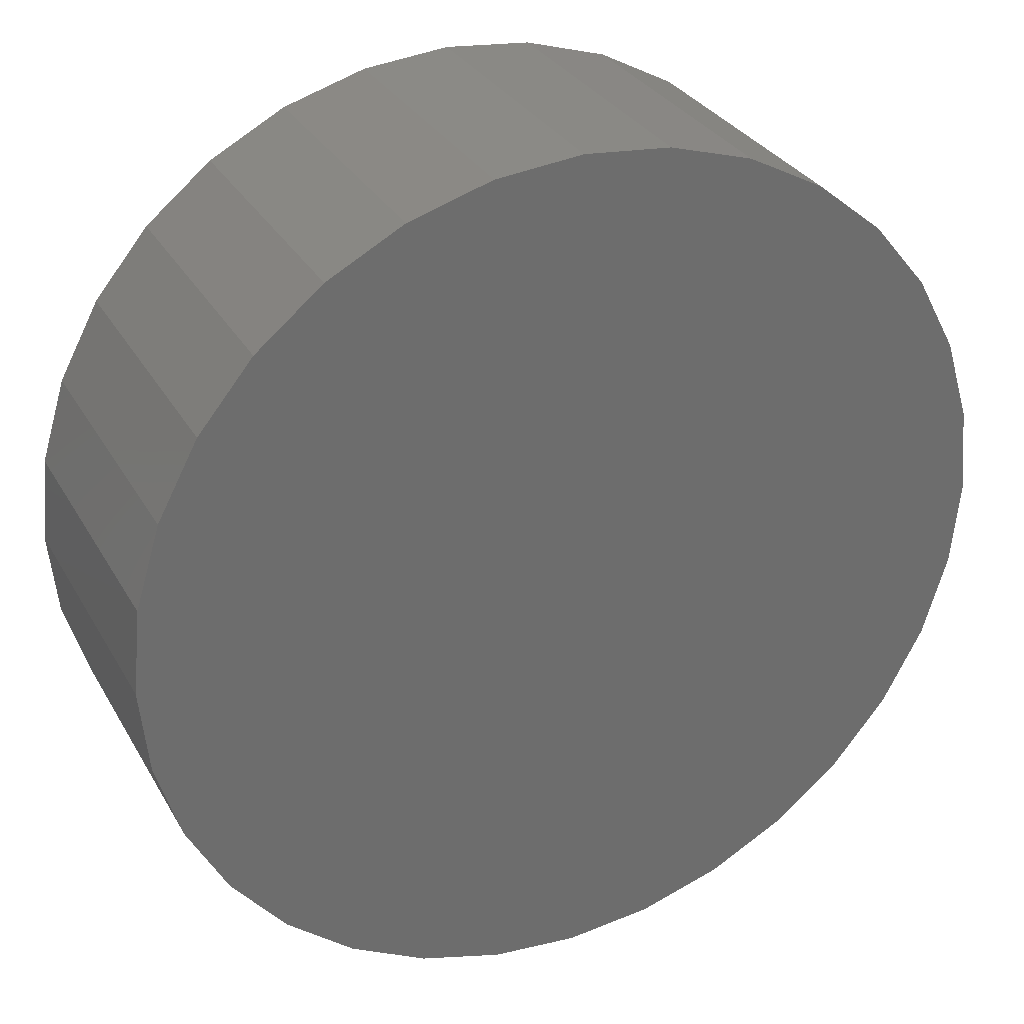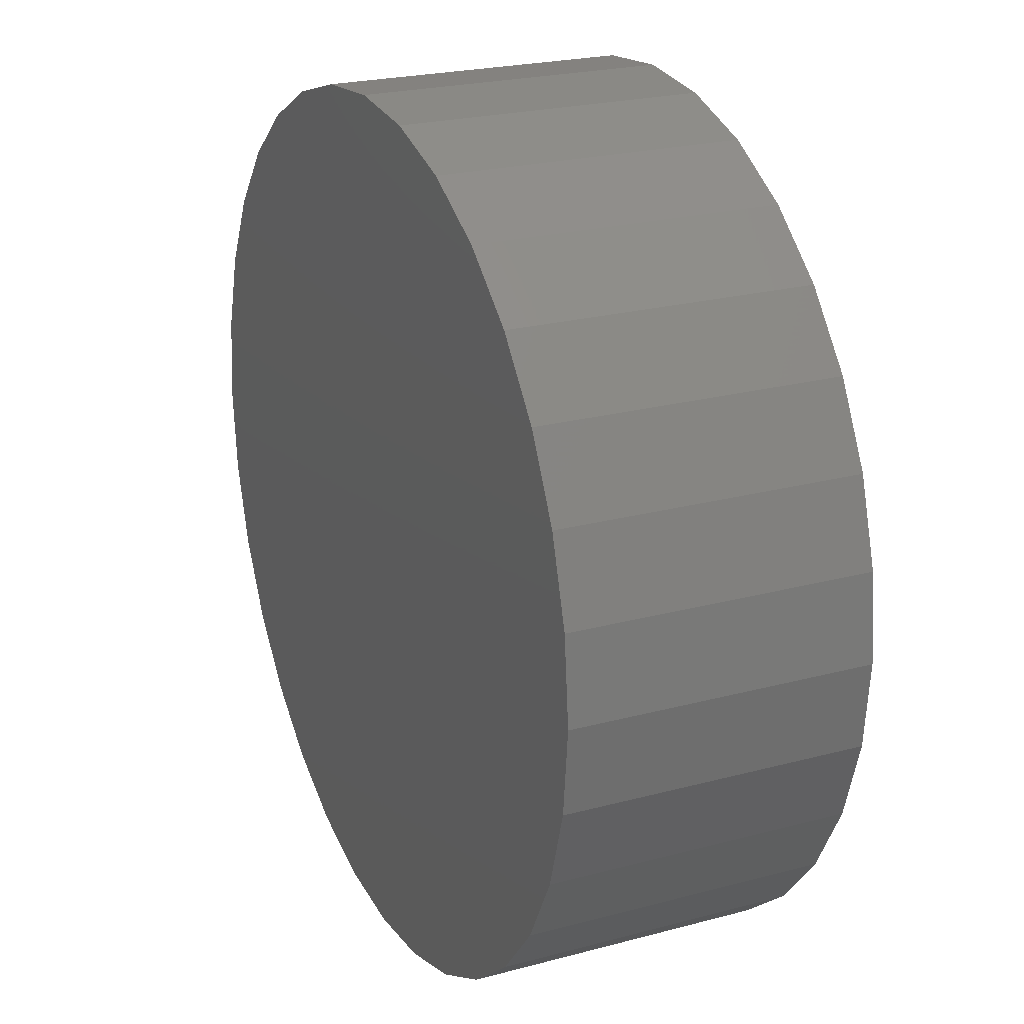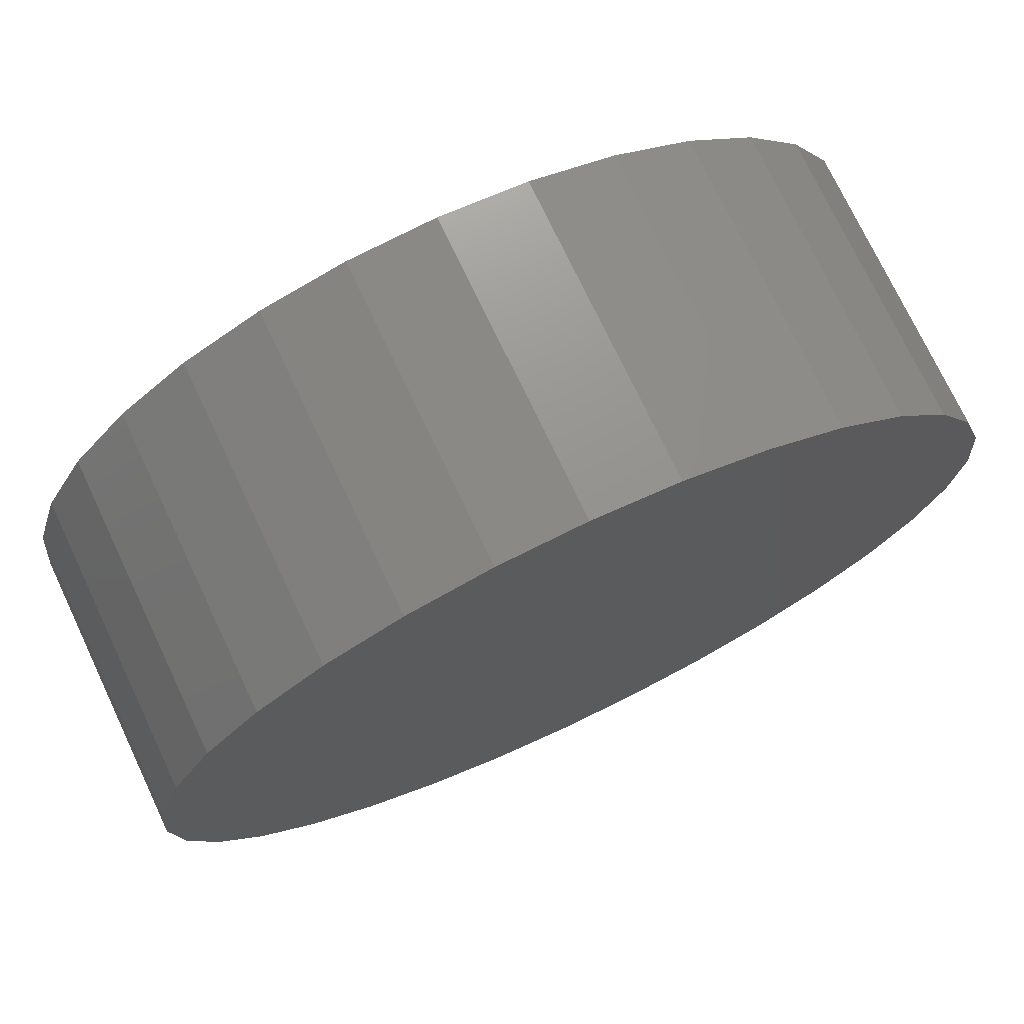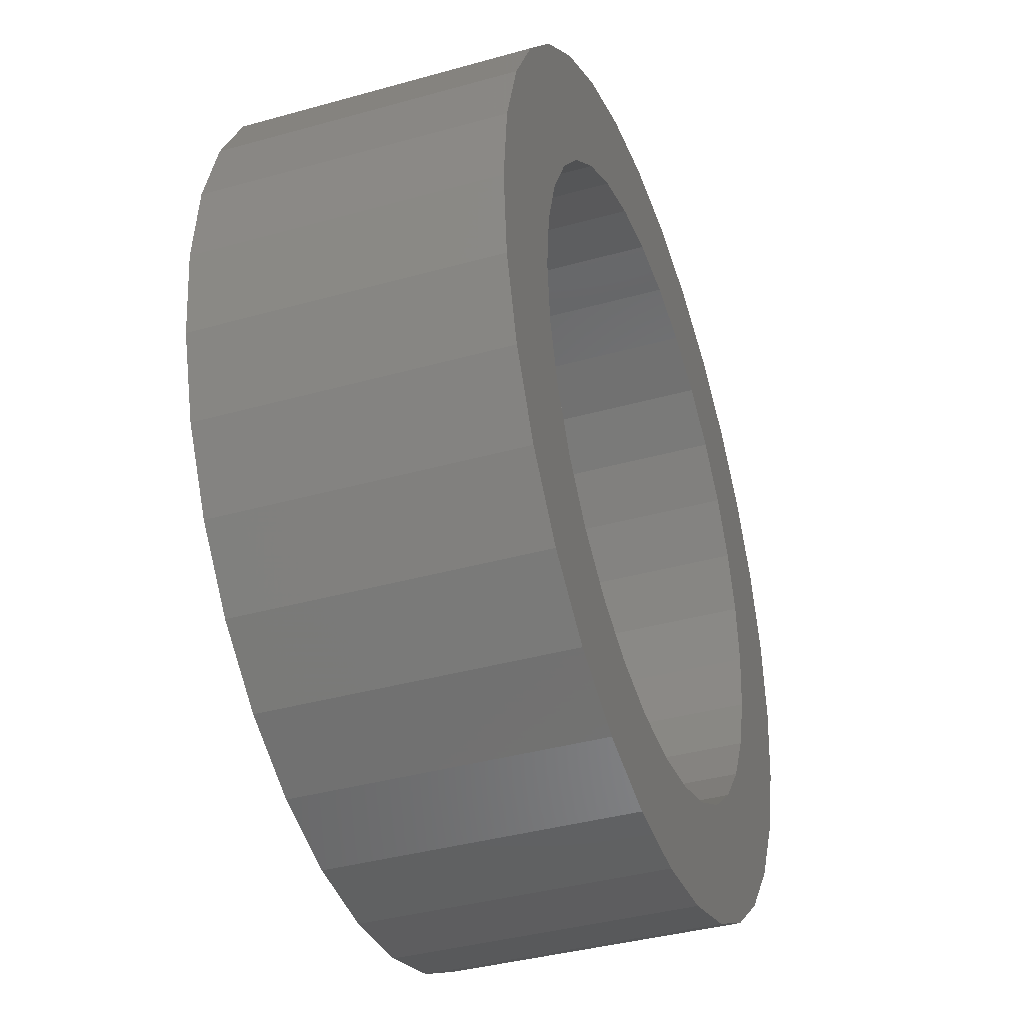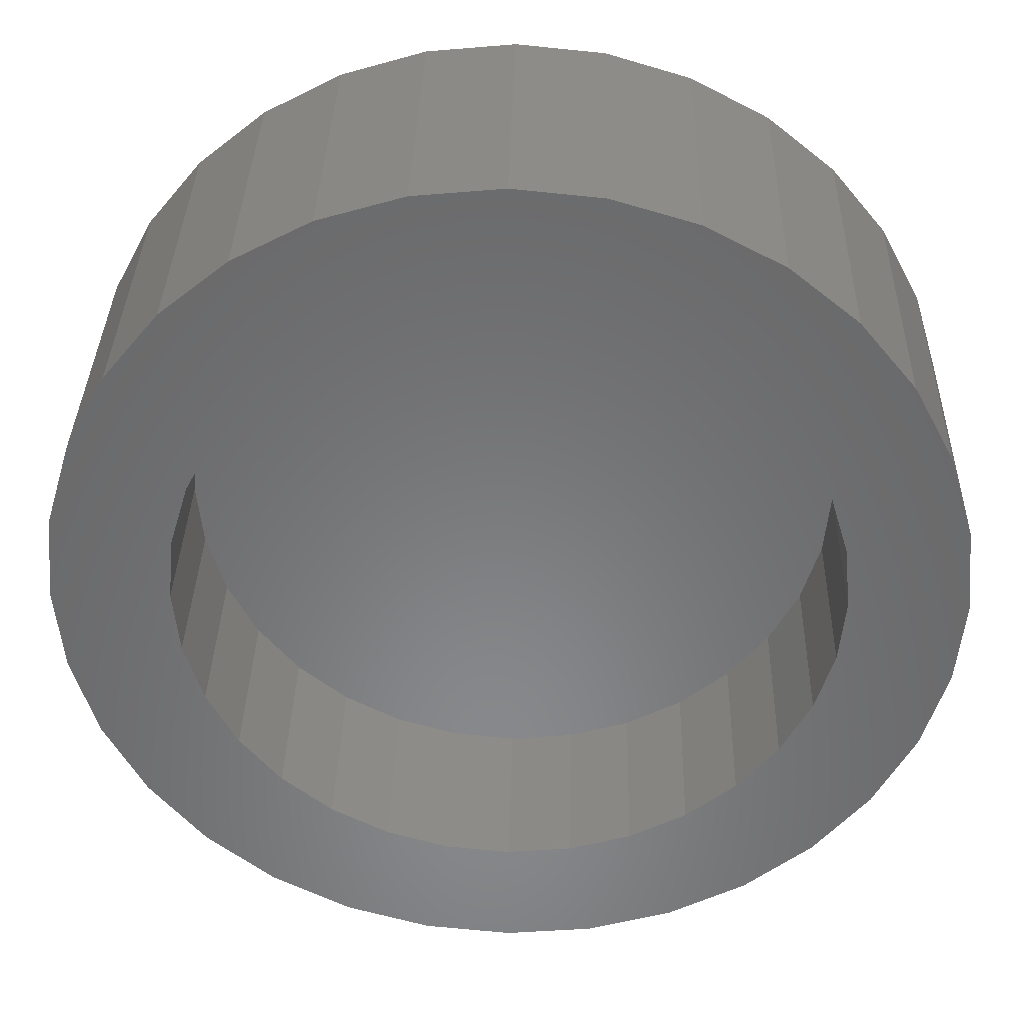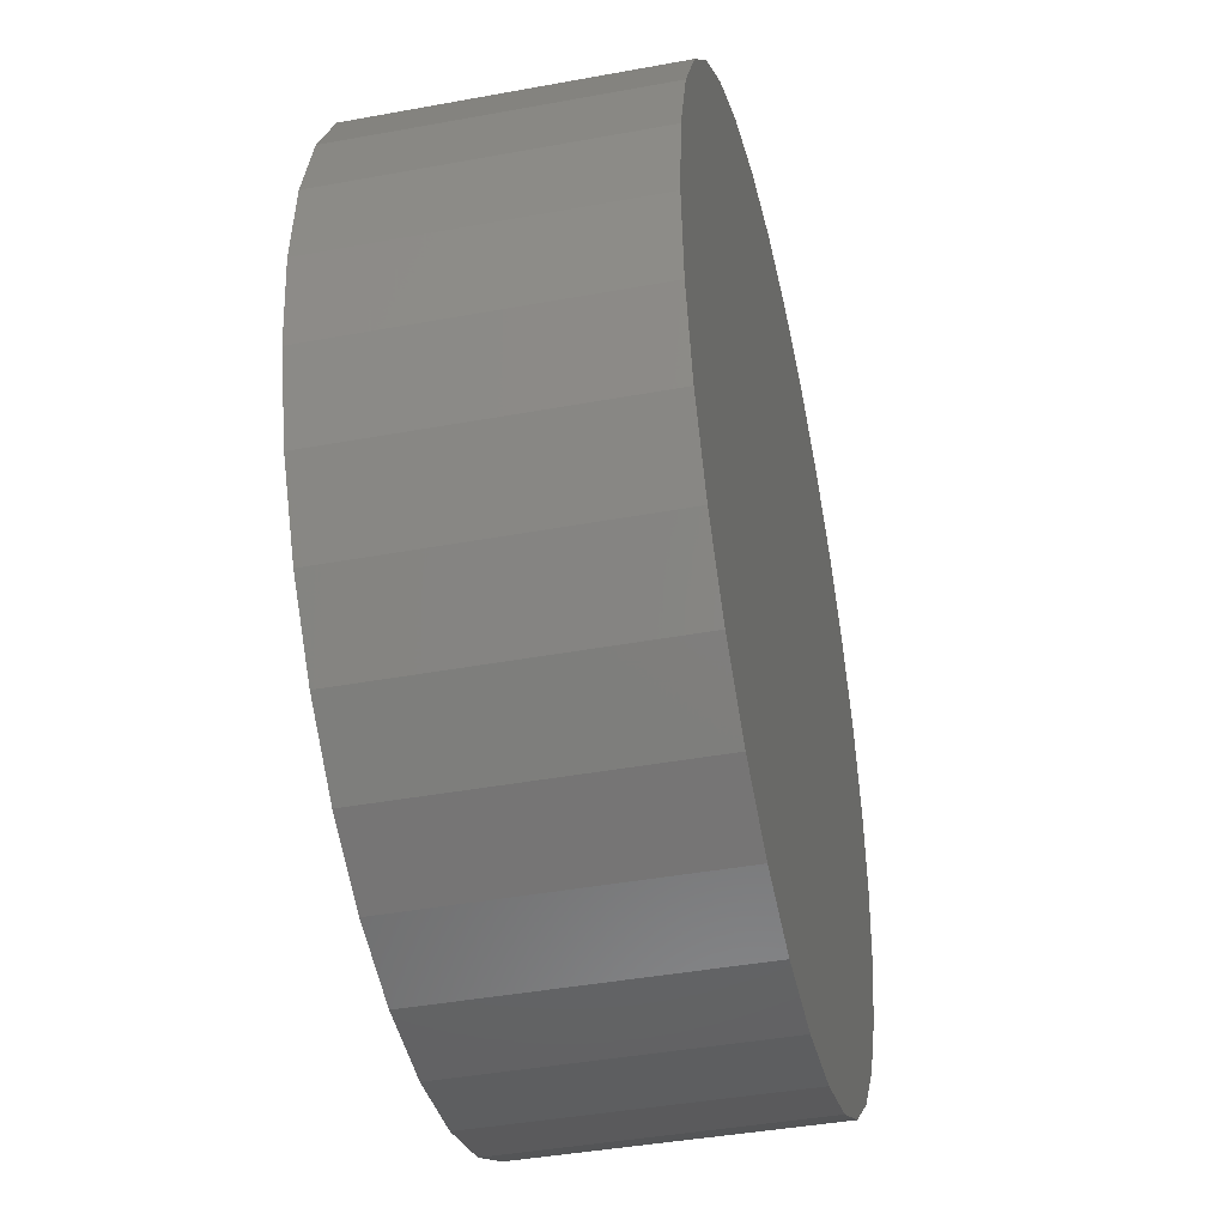
<metadata>
{"format":"stl","ext":"stl","renderer":"f3d","projection":"perspective","resolution":1024,"background":"white","views":[{"elev":30.6,"azim":155.0,"up":"+Z"},{"elev":23.2,"azim":-114.4,"up":"+Z"},{"elev":74.0,"azim":154.7,"up":"+Z"},{"elev":-38.6,"azim":-70.5,"up":"+Z"},{"elev":34.9,"azim":1.4,"up":"+Z"},{"elev":-41.4,"azim":102.6,"up":"+Z"}]}
</metadata>
<code>
# stl→obj: 128 verts, 252 faces
v -0.4044 -0.5 0.617
v -0.5169 -0.5 0.5247
v -0.09878 -0.5 0.5363
v -0.2959 -0.5 0.4546
v -0.6091 -0.5 0.4123
v -0.3787 -0.5 0.3866
v -0.2014 -0.5 -0.5052
v -0.5169 -0.5 -0.5247
v -0.09878 -0.5 -0.5363
v -0.4044 -0.5 -0.617
v 0.2171 -0.5 -0.5052
v 0.1146 -0.5 -0.5363
v 0.5326 -0.5 -0.5247
v 0.4202 -0.5 -0.617
v 0.007895 -0.5 0.5468
v 0.1146 -0.5 0.5363
v 0.4202 -0.5 0.617
v 0.2919 -0.5 0.6856
v 0.1527 -0.5 0.7278
v 0.007895 -0.5 0.7421
v -0.1369 -0.5 0.7278
v -0.2761 -0.5 0.6856
v -0.2014 -0.5 0.5052
v -0.4467 -0.5 0.3038
v -0.6777 -0.5 0.284
v -0.4973 -0.5 0.2092
v -0.72 -0.5 0.1448
v -0.5284 -0.5 0.1067
v -0.5389 -0.5 2.969e-16
v -0.7342 -0.5 8.991e-17
v -0.5284 -0.5 -0.1067
v -0.72 -0.5 -0.1448
v -0.4973 -0.5 -0.2092
v -0.6777 -0.5 -0.284
v -0.4467 -0.5 -0.3038
v -0.3787 -0.5 -0.3866
v -0.6091 -0.5 -0.4123
v -0.2959 -0.5 -0.4546
v 0.007895 -0.5 -0.5468
v 0.007895 -0.5 -0.7421
v -0.1369 -0.5 -0.7278
v -0.2761 -0.5 -0.6856
v 0.5326 -0.5 0.5247
v 0.2171 -0.5 0.5052
v 0.6249 -0.5 0.4123
v 0.3117 -0.5 0.4546
v 0.3945 -0.5 0.3866
v 0.6935 -0.5 0.284
v 0.4625 -0.5 0.3038
v 0.7357 -0.5 0.1448
v 0.5131 -0.5 0.2092
v 0.5442 -0.5 0.1067
v 0.75 -0.5 -9.185e-17
v 0.5547 -0.5 -7.989e-17
v 0.7357 -0.5 -0.1448
v 0.5442 -0.5 -0.1067
v 0.6935 -0.5 -0.284
v 0.5131 -0.5 -0.2092
v 0.4625 -0.5 -0.3038
v 0.6249 -0.5 -0.4123
v 0.3945 -0.5 -0.3866
v 0.3117 -0.5 -0.4546
v 0.2919 -0.5 -0.6856
v 0.1527 -0.5 -0.7278
v 0.007895 -0.1953 -0.5468
v 0.1146 -0.1953 -0.5363
v 0.2171 -0.1953 -0.5052
v 0.3117 -0.1953 -0.4546
v 0.3945 -0.1953 -0.3866
v 0.4625 -0.1953 -0.3038
v 0.5131 -0.1953 -0.2092
v 0.5442 -0.1953 -0.1067
v 0.5547 -0.1953 -6.995e-16
v -0.09878 -0.1953 -0.5363
v -0.2014 -0.1953 -0.5052
v -0.2959 -0.1953 -0.4546
v -0.3787 -0.1953 -0.3866
v -0.4467 -0.1953 -0.3038
v -0.4973 -0.1953 -0.2092
v -0.5284 -0.1953 -0.1067
v -0.5389 -0.1953 2.969e-16
v 0.007895 -0.1953 0.5468
v -0.09878 -0.1953 0.5363
v -0.2014 -0.1953 0.5052
v -0.2959 -0.1953 0.4546
v -0.3787 -0.1953 0.3866
v -0.4467 -0.1953 0.3038
v -0.4973 -0.1953 0.2092
v -0.5284 -0.1953 0.1067
v 0.1146 -0.1953 0.5363
v 0.2171 -0.1953 0.5052
v 0.3117 -0.1953 0.4546
v 0.3945 -0.1953 0.3866
v 0.4625 -0.1953 0.3038
v 0.5131 -0.1953 0.2092
v 0.5442 -0.1953 0.1067
v 0.007895 8.327e-17 0.7421
v 0.1527 9.934e-17 0.7278
v -0.1369 6.719e-17 0.7278
v 0.007895 8.327e-17 -0.7421
v -0.1369 6.719e-17 -0.7278
v 0.1527 9.934e-17 -0.7278
v -0.2761 5.174e-17 -0.6856
v 0.2919 1.148e-16 -0.6856
v -0.4044 3.749e-17 -0.617
v 0.4202 1.29e-16 -0.617
v -0.5169 2.501e-17 -0.5247
v 0.5326 1.415e-16 -0.5247
v -0.6091 1.476e-17 -0.4123
v 0.6249 1.518e-16 -0.4123
v -0.6777 7.148e-18 -0.284
v 0.6935 1.594e-16 -0.284
v -0.72 2.46e-18 -0.1448
v 0.7357 1.641e-16 -0.1448
v -0.7342 8.765e-19 8.991e-17
v 0.75 1.657e-16 -9.185e-17
v -0.72 2.46e-18 0.1448
v 0.7357 1.641e-16 0.1448
v -0.6777 7.148e-18 0.284
v 0.6935 1.594e-16 0.284
v -0.6091 1.476e-17 0.4123
v 0.6249 1.518e-16 0.4123
v -0.5169 2.501e-17 0.5247
v 0.5326 1.415e-16 0.5247
v -0.4044 3.749e-17 0.617
v 0.4202 1.29e-16 0.617
v -0.2761 5.174e-17 0.6856
v 0.2919 1.148e-16 0.6856
f 1 2 3
f 4 5 6
f 7 8 9
f 9 8 10
f 11 12 13
f 14 13 12
f 15 16 17
f 15 17 18
f 15 18 19
f 15 19 20
f 15 20 21
f 15 21 22
f 15 22 1
f 15 1 3
f 5 4 2
f 2 4 23
f 2 23 3
f 6 5 24
f 24 5 25
f 24 25 26
f 26 25 27
f 26 27 28
f 28 27 29
f 29 27 30
f 29 30 31
f 31 30 32
f 31 32 33
f 33 32 34
f 33 34 35
f 35 34 36
f 36 34 37
f 36 37 38
f 38 37 8
f 38 8 7
f 39 9 40
f 40 9 10
f 40 10 41
f 41 10 42
f 17 16 43
f 43 16 44
f 43 44 45
f 45 44 46
f 45 46 47
f 45 47 48
f 48 47 49
f 48 49 50
f 50 49 51
f 50 51 52
f 50 52 53
f 53 52 54
f 53 54 55
f 55 54 56
f 55 56 57
f 57 56 58
f 57 58 59
f 57 59 60
f 60 59 61
f 60 61 13
f 13 61 62
f 13 62 11
f 12 39 14
f 14 39 40
f 14 40 63
f 63 40 64
f 65 12 66
f 66 12 11
f 66 11 67
f 67 11 62
f 67 62 68
f 68 62 61
f 68 61 69
f 69 61 59
f 69 59 70
f 70 59 58
f 70 58 71
f 71 58 56
f 71 56 72
f 72 56 54
f 72 54 73
f 12 65 39
f 39 65 74
f 39 74 9
f 9 74 75
f 9 75 7
f 7 75 76
f 7 76 38
f 38 76 77
f 38 77 36
f 36 77 78
f 36 78 35
f 35 78 79
f 35 79 33
f 33 79 80
f 33 80 31
f 31 80 81
f 31 81 29
f 82 3 83
f 83 3 23
f 83 23 84
f 84 23 4
f 84 4 85
f 85 4 6
f 85 6 86
f 86 6 24
f 86 24 87
f 87 24 26
f 87 26 88
f 88 26 28
f 88 28 89
f 89 28 29
f 89 29 81
f 3 82 15
f 15 82 90
f 15 90 16
f 16 90 91
f 16 91 44
f 44 91 92
f 44 92 46
f 46 92 93
f 46 93 47
f 47 93 94
f 47 94 49
f 49 94 95
f 49 95 51
f 51 95 96
f 51 96 52
f 52 96 73
f 52 73 54
f 73 96 72
f 72 96 71
f 71 96 95
f 71 95 70
f 70 95 94
f 70 94 69
f 69 94 93
f 69 93 68
f 68 93 92
f 68 92 67
f 67 92 91
f 67 91 66
f 66 91 90
f 66 90 65
f 65 90 82
f 65 82 74
f 74 82 83
f 74 83 75
f 75 83 84
f 75 84 76
f 76 84 85
f 76 85 77
f 77 85 86
f 77 86 78
f 78 86 87
f 78 87 79
f 79 87 88
f 79 88 80
f 80 88 89
f 80 89 81
f 97 98 99
f 100 101 102
f 102 101 103
f 102 103 104
f 104 103 105
f 104 105 106
f 106 105 107
f 106 107 108
f 108 107 109
f 108 109 110
f 110 109 111
f 110 111 112
f 112 111 113
f 112 113 114
f 114 113 115
f 114 115 116
f 116 115 117
f 116 117 118
f 118 117 119
f 118 119 120
f 120 119 121
f 120 121 122
f 122 121 123
f 122 123 124
f 124 123 125
f 124 125 126
f 126 125 127
f 126 127 128
f 128 127 99
f 128 99 98
f 116 53 114
f 114 53 55
f 114 55 112
f 112 55 57
f 112 57 110
f 110 57 60
f 110 60 108
f 108 60 13
f 108 13 106
f 106 13 14
f 106 14 104
f 104 14 63
f 104 63 102
f 102 63 64
f 102 64 100
f 100 64 40
f 100 40 101
f 101 40 41
f 101 41 103
f 103 41 42
f 103 42 105
f 105 42 10
f 105 10 107
f 107 10 8
f 107 8 109
f 109 8 37
f 109 37 111
f 111 37 34
f 111 34 113
f 113 34 32
f 113 32 115
f 115 32 30
f 115 30 117
f 117 30 27
f 117 27 119
f 119 27 25
f 119 25 121
f 121 25 5
f 121 5 123
f 123 5 2
f 123 2 125
f 125 2 1
f 125 1 127
f 127 1 22
f 127 22 99
f 99 22 21
f 99 21 97
f 97 21 20
f 97 20 98
f 98 20 19
f 98 19 128
f 128 19 18
f 128 18 126
f 126 18 17
f 126 17 124
f 124 17 43
f 124 43 122
f 122 43 45
f 122 45 120
f 120 45 48
f 120 48 118
f 118 48 50
f 118 50 116
f 116 50 53

</code>
